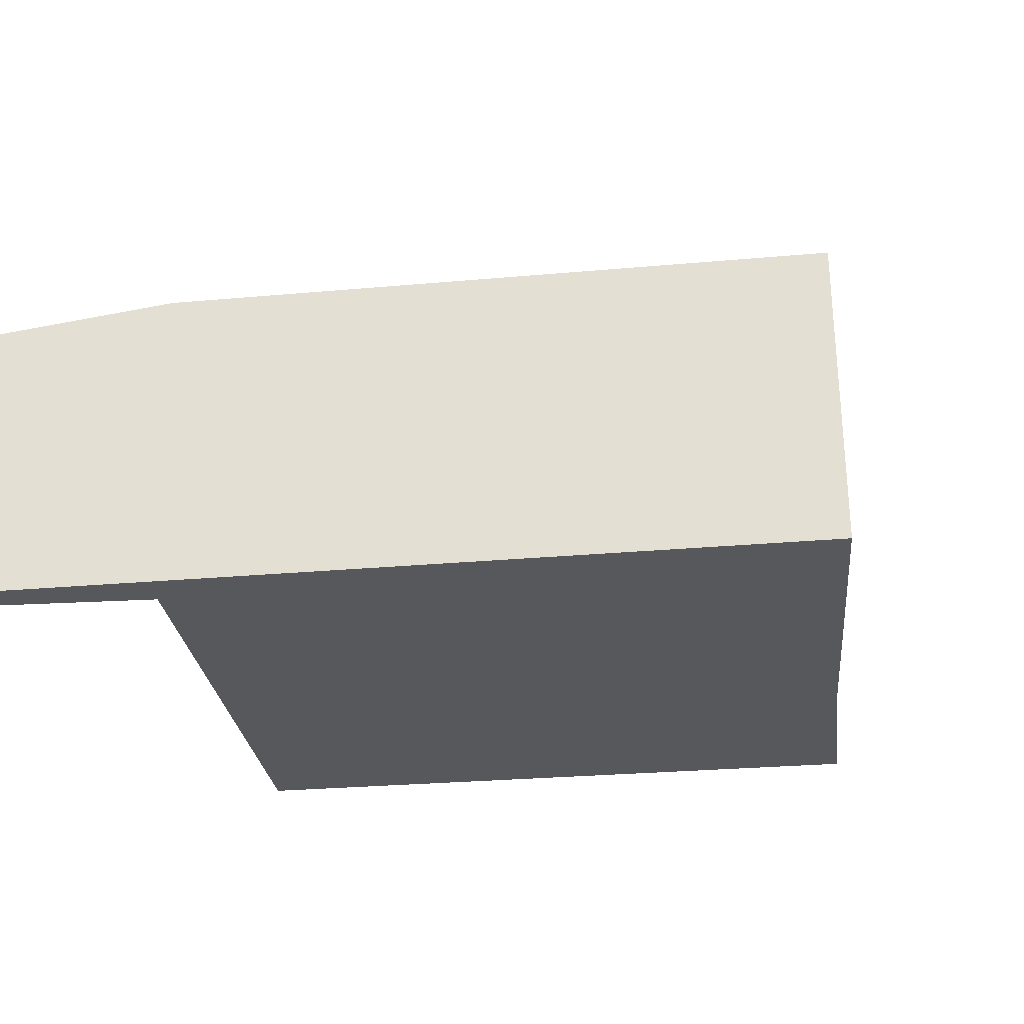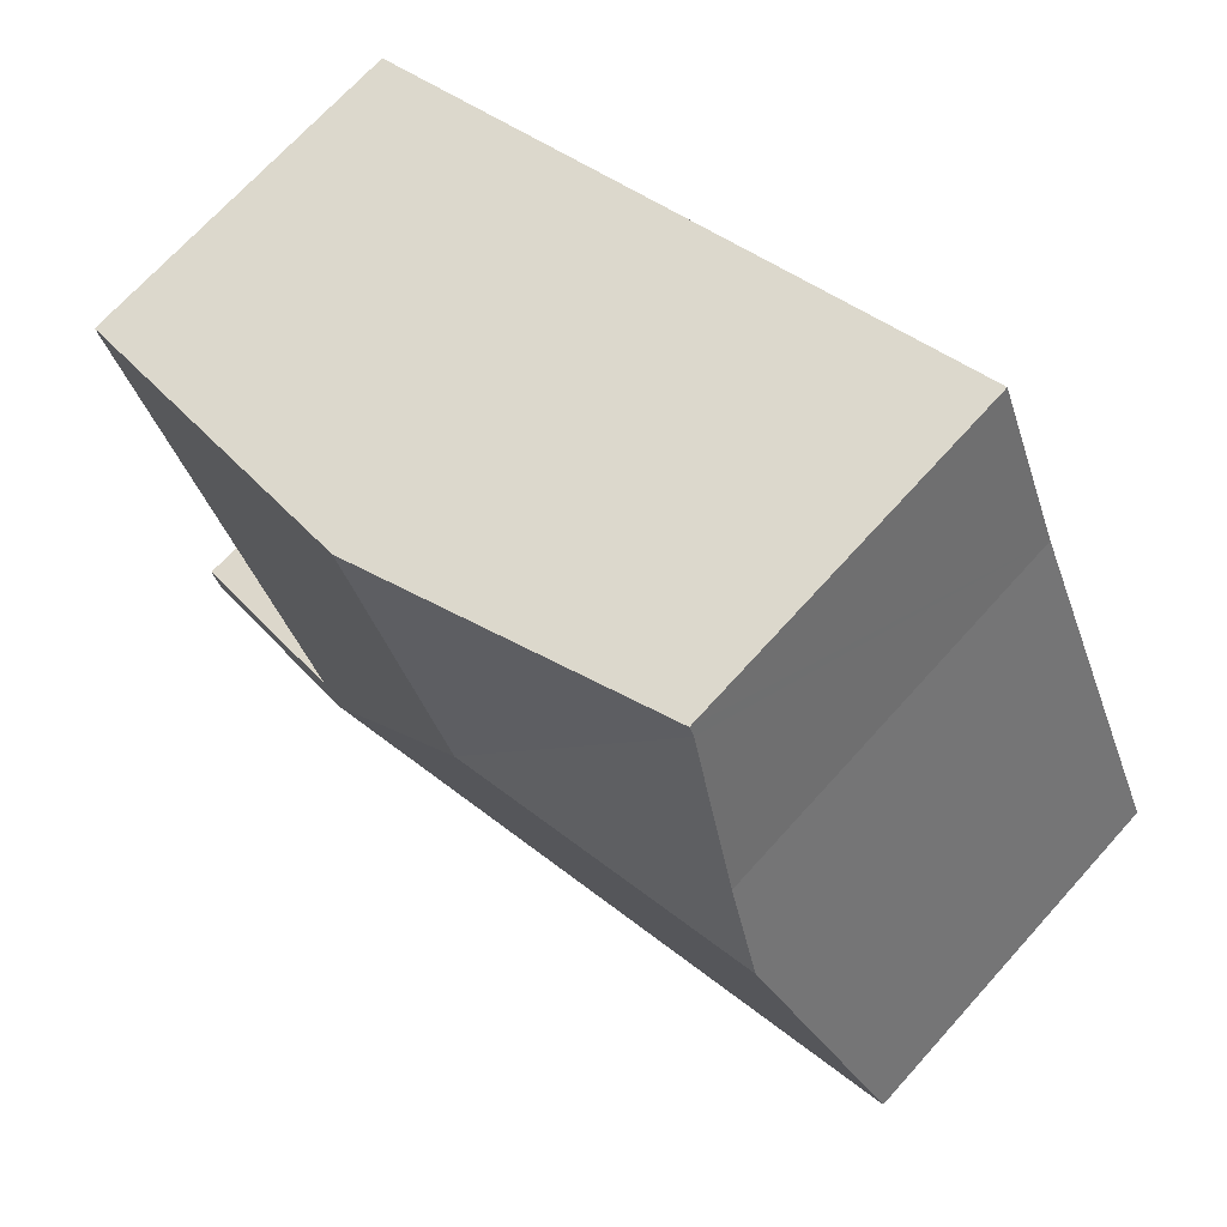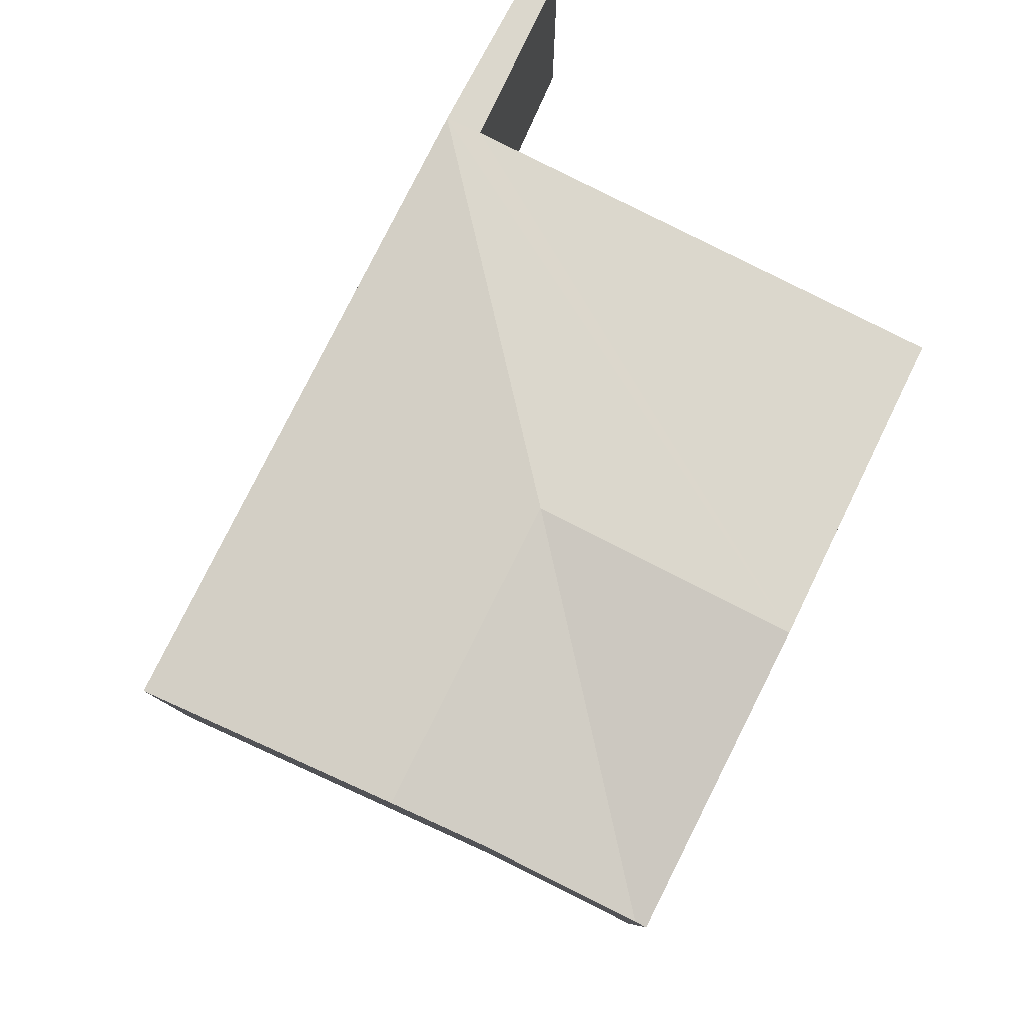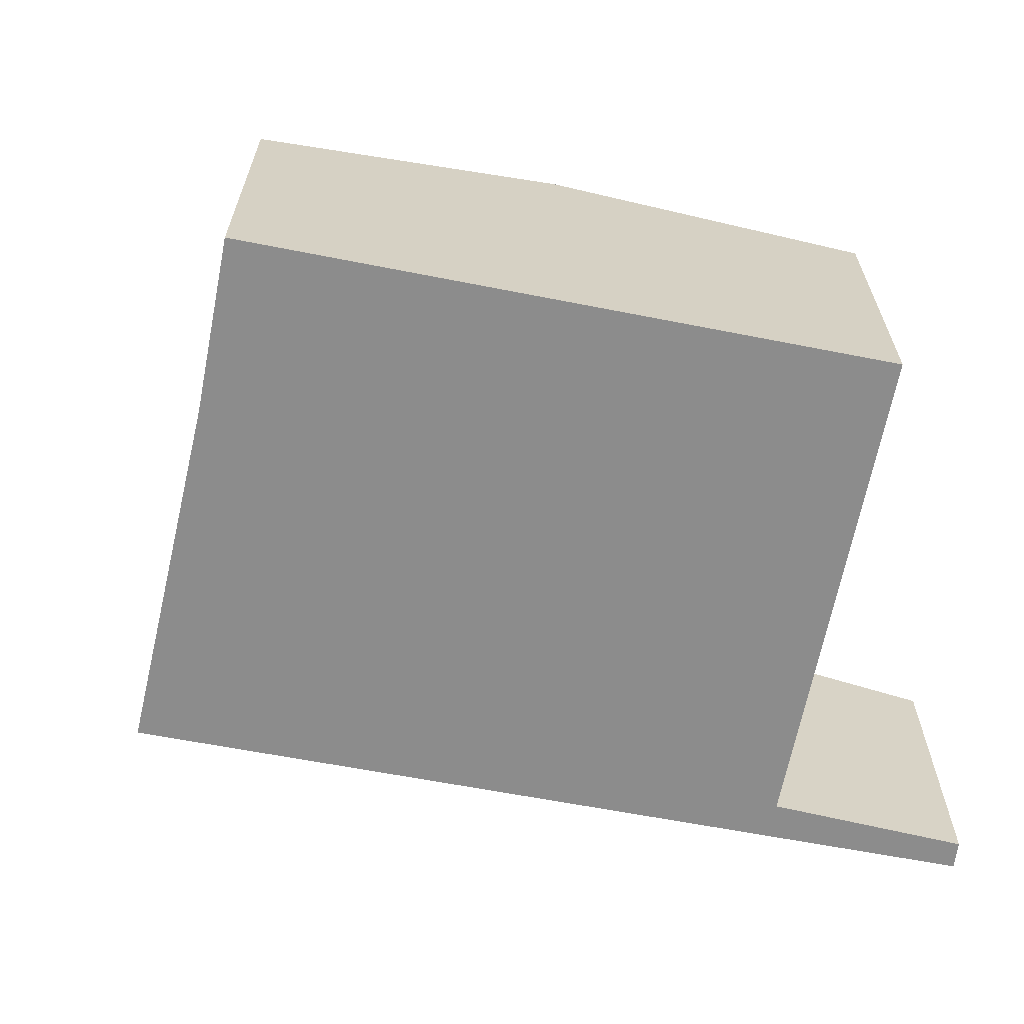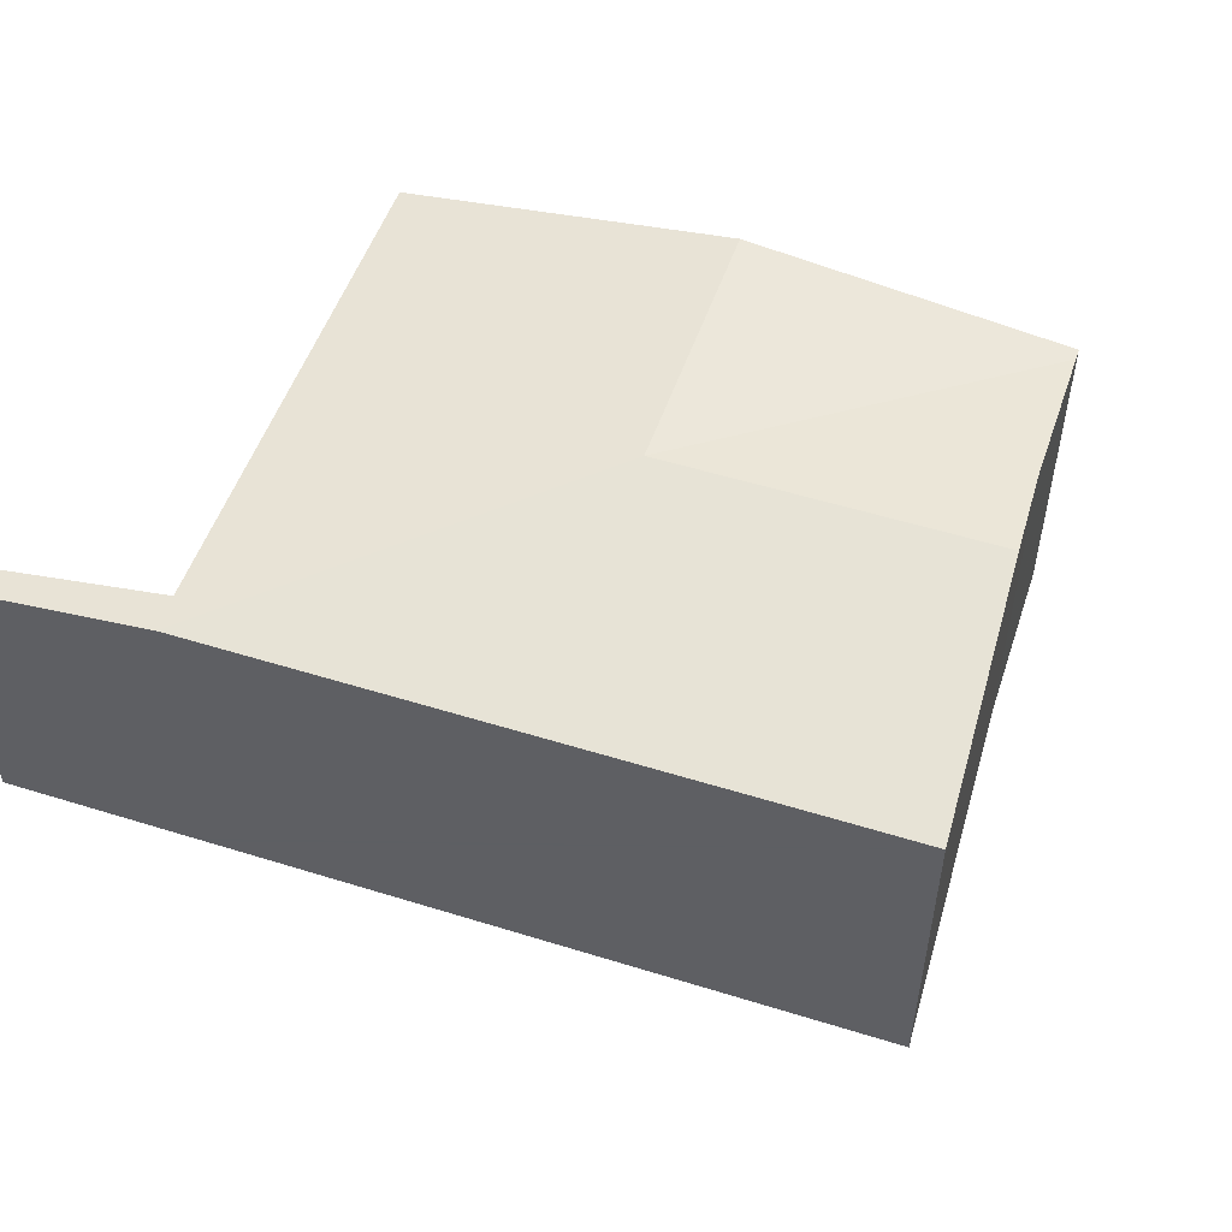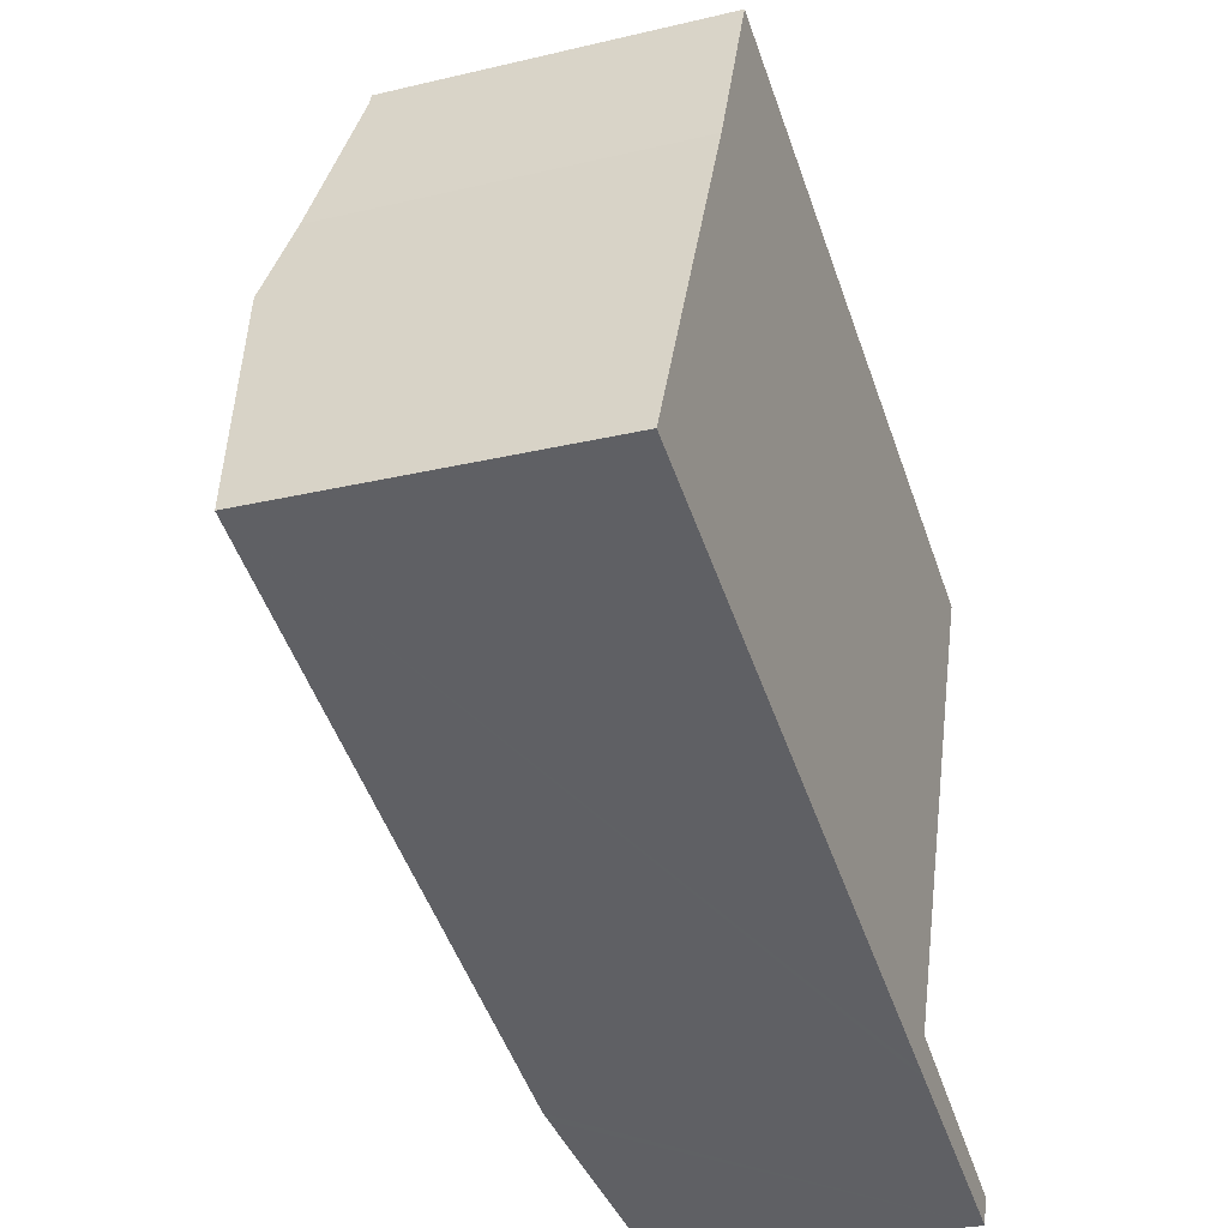
<metadata>
{"format":"obj","ext":"obj","renderer":"f3d","projection":"perspective","resolution":1024,"background":"white","views":[{"elev":-28.8,"azim":-150.7,"up":"+Y"},{"elev":69.3,"azim":-138.1,"up":"+Z"},{"elev":80.0,"azim":-41.7,"up":"+Y"},{"elev":-64.2,"azim":10.7,"up":"+Y"},{"elev":52.7,"azim":-139.8,"up":"+Y"},{"elev":-26.8,"azim":-69.7,"up":"+Z"}]}
</metadata>
<code>
v  6.557 4.644 4.927
v  2.731 4.136 6.305
v  2.787 4.136 6.445
v  5.284 4.644 1.669
v  1.937 4.456 4.337
v  1.43 4.644 3.202
v  10.38 3.788 -4.128
v  8.23 4.1 -2.757
v  10.49 3.79 -3.783
v  8.055 4.1 -3.205
v  8.139 4.112 -2.716
v  7.943 4.115 -3.16
v  10.51 4.112 3.337
v  0 4.115 2.52e-16
v  10.38 2.528e-16 -4.128
v  8.055 1.963e-16 -3.205
v  7.943 1.935e-16 -3.16
v  0 0 0
v  1.937 -2.656e-16 4.337
v  1.43 -1.961e-16 3.202
v  2.787 -3.946e-16 6.445
v  2.731 -3.861e-16 6.305
v  6.557 -3.017e-16 4.927
v  10.51 -2.043e-16 3.337
v  8.139 1.663e-16 -2.716
v  10.49 2.316e-16 -3.783
v  8.23 1.688e-16 -2.757
g defaultobject
f 1 2 3
f 2 1 4
f 4 5 2
f 5 4 6
f 7 8 9
f 8 7 10
f 8 10 11
f 11 10 12
f 11 1 13
f 1 11 12
f 1 12 4
f 6 12 14
f 12 6 4
f 15 10 7
f 10 15 12
f 12 15 14
f 14 15 16
f 14 16 17
f 14 17 18
f 18 6 14
f 6 18 5
f 5 18 19
f 19 18 20
f 19 2 5
f 2 19 3
f 3 19 21
f 21 19 22
f 21 1 3
f 1 21 13
f 13 21 23
f 13 23 24
f 24 11 13
f 11 24 25
f 26 7 9
f 7 26 15
f 25 8 11
f 8 25 9
f 9 25 26
f 26 25 27
f 15 25 16
f 25 15 27
f 27 15 26
f 17 20 18
f 20 17 16
f 20 16 25
f 20 25 24
f 20 24 19
f 19 24 22
f 22 24 21
f 21 24 23

</code>
